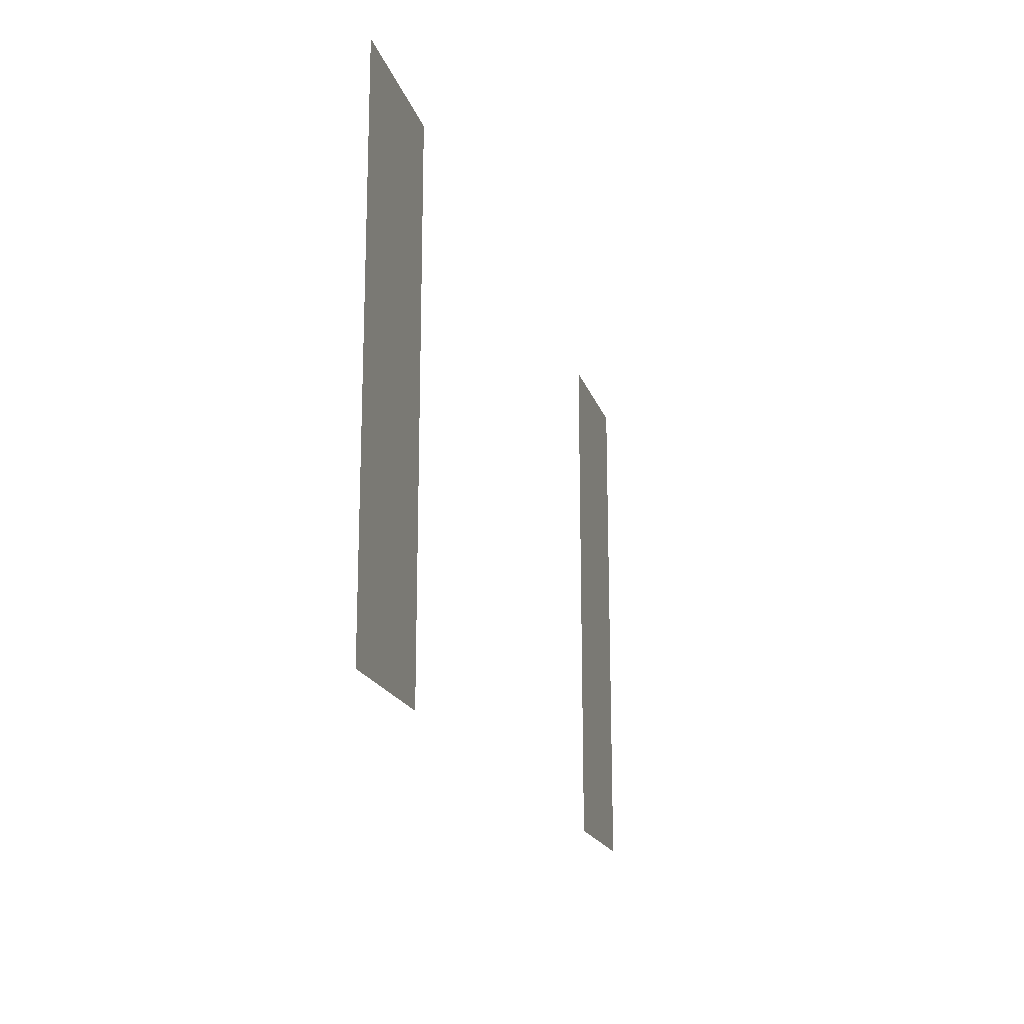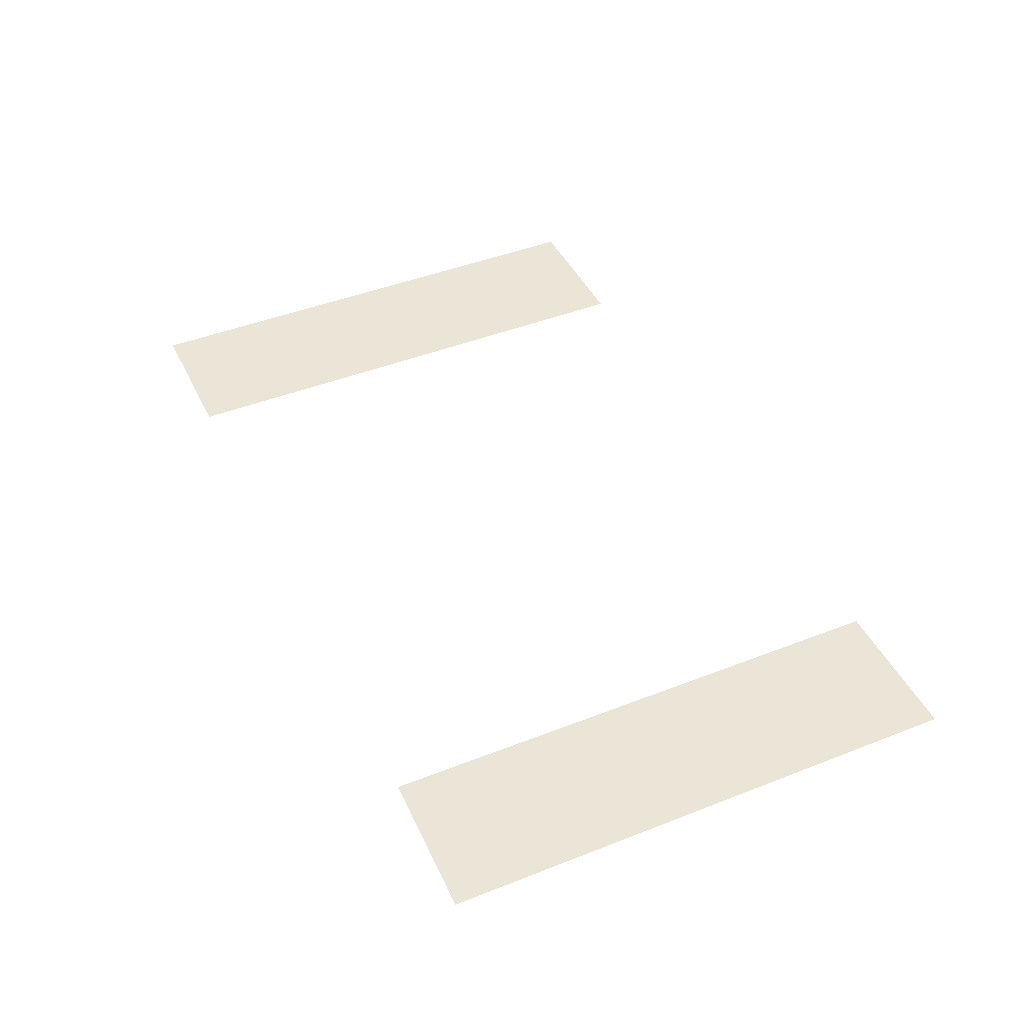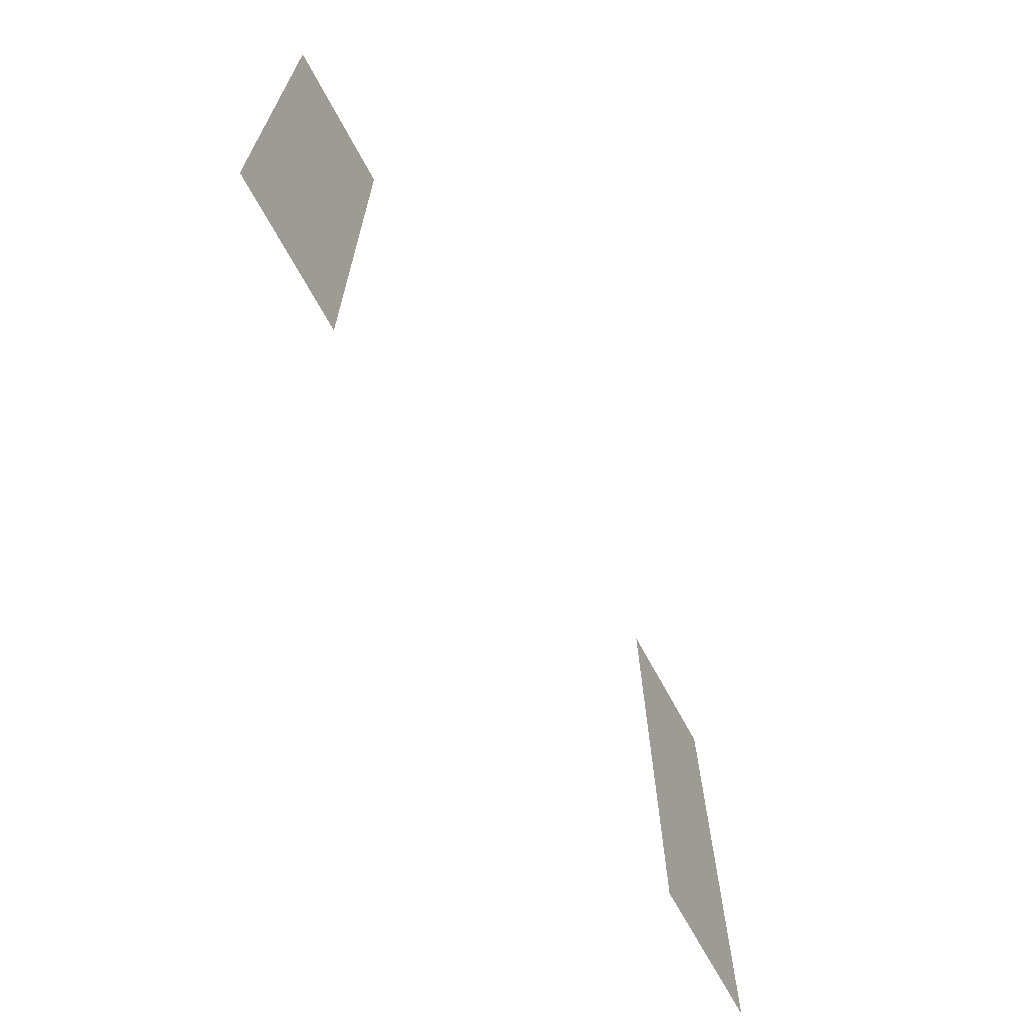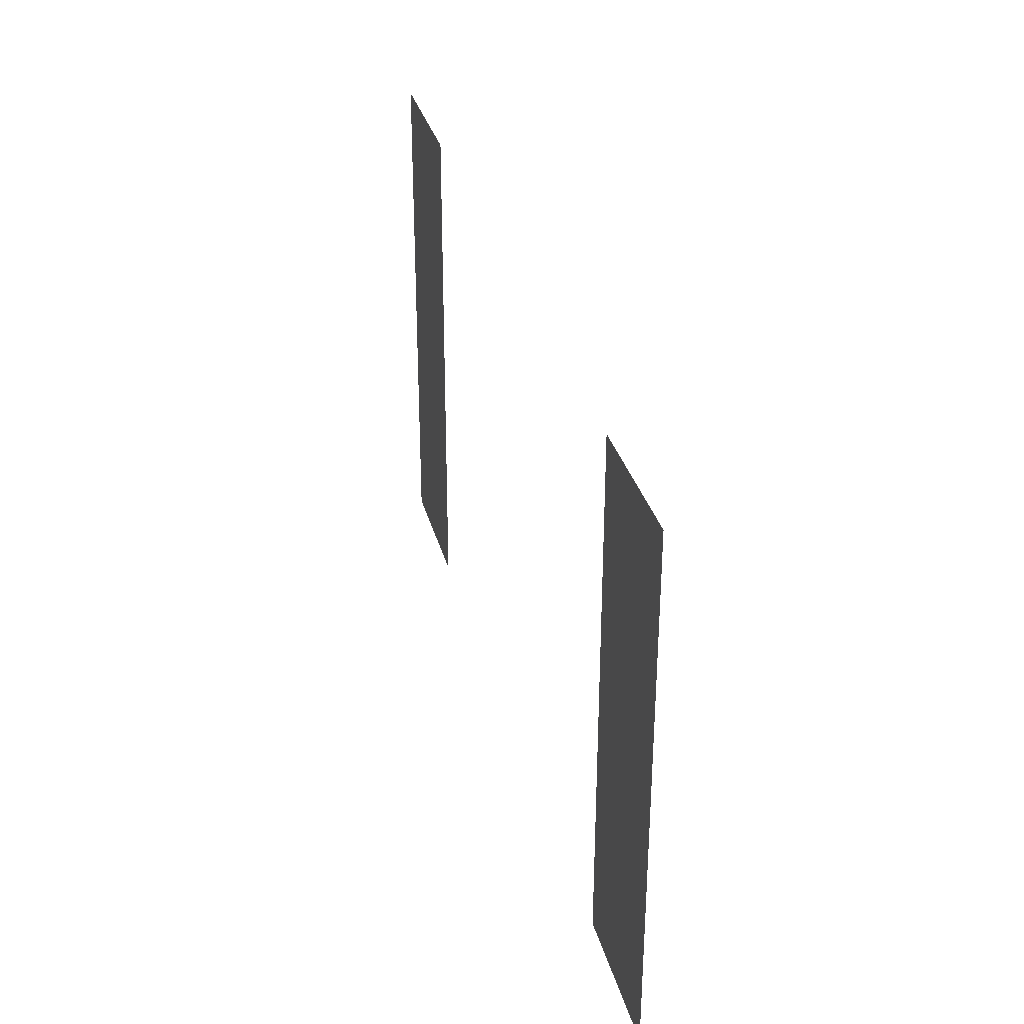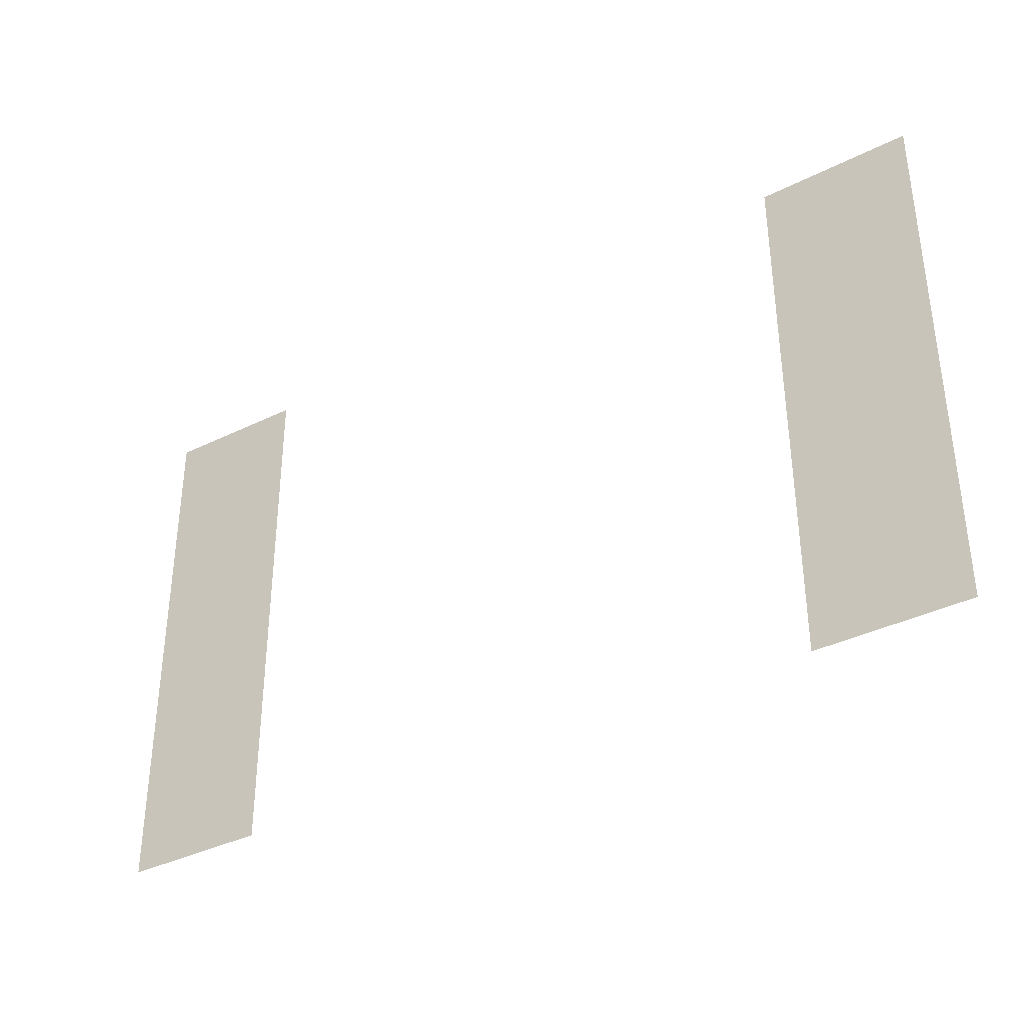
<metadata>
{"format":"obj","ext":"obj","renderer":"f3d","projection":"perspective","resolution":1024,"background":"white","views":[{"elev":-18.1,"azim":-75.2,"up":"+Y"},{"elev":44.2,"azim":-114.6,"up":"+Z"},{"elev":-67.6,"azim":-61.7,"up":"+Y"},{"elev":32.6,"azim":-104.2,"up":"+Y"},{"elev":-35.6,"azim":33.9,"up":"+Y"}]}
</metadata>
<code>
v -1020 146 -1100
v -956 375 -1100
v -955 146 -1100
v -1021 375 -1100
v -956 375 -1100
v -1020 146 -1100
v -1284 375 -1100
v -1348 146 -1100
v -1348 376 -1100
v -1284 146 -1100
v -1348 146 -1100
v -1284 375 -1100
f 1 2 3
f 4 5 6
f 7 8 9
f 10 11 12

</code>
